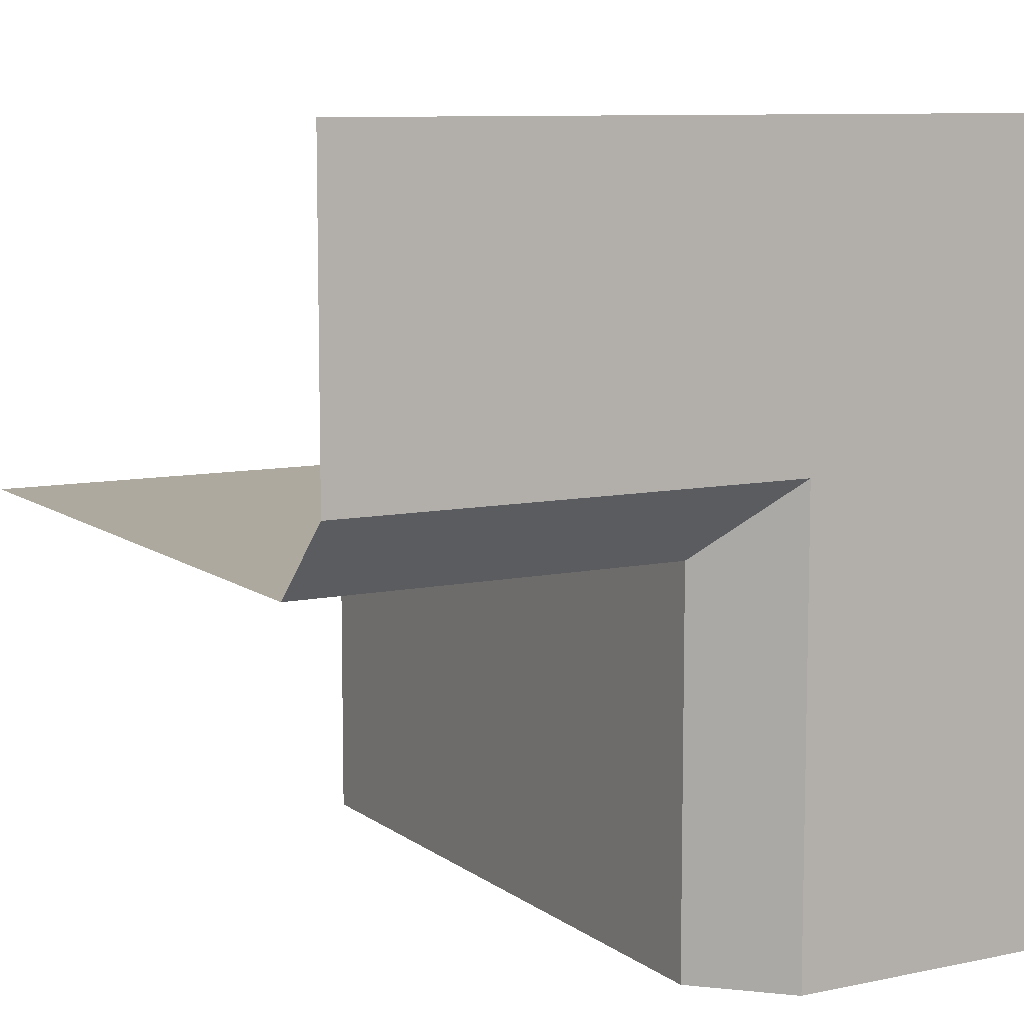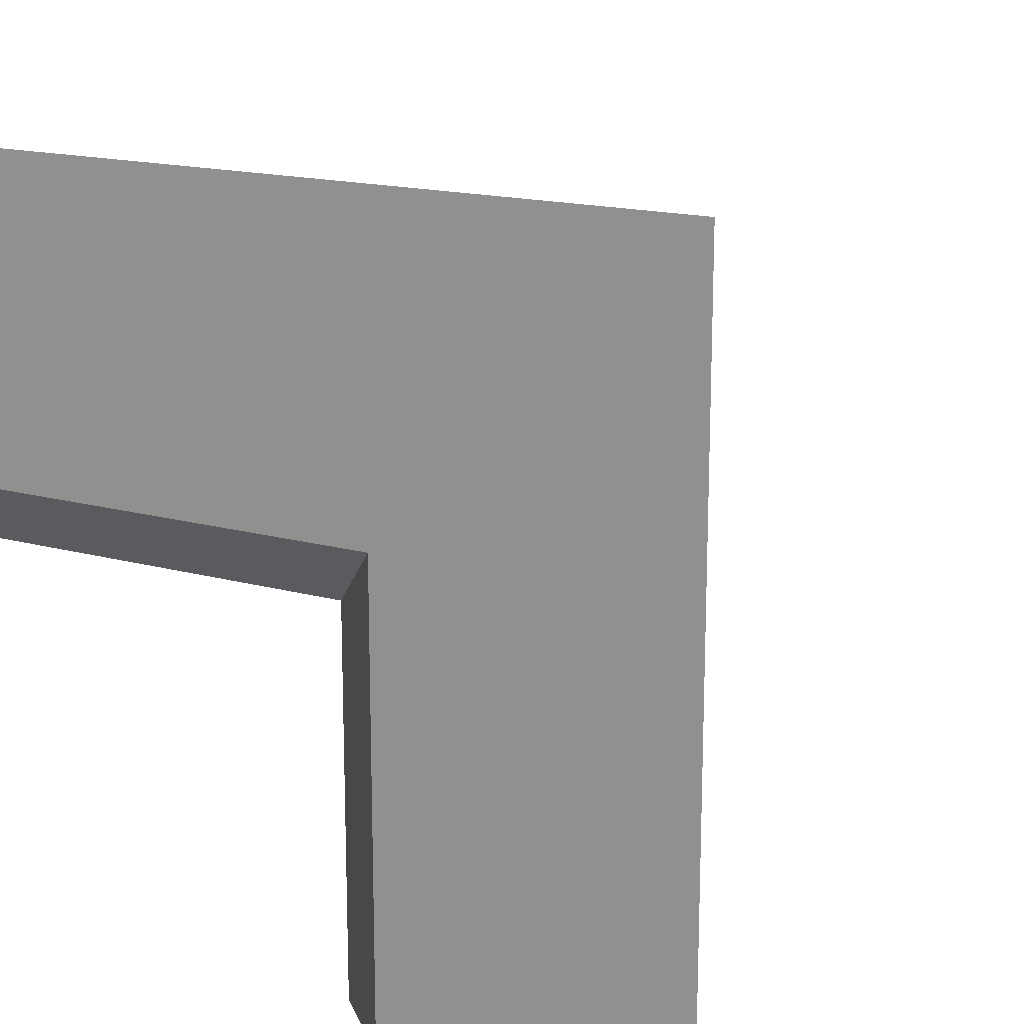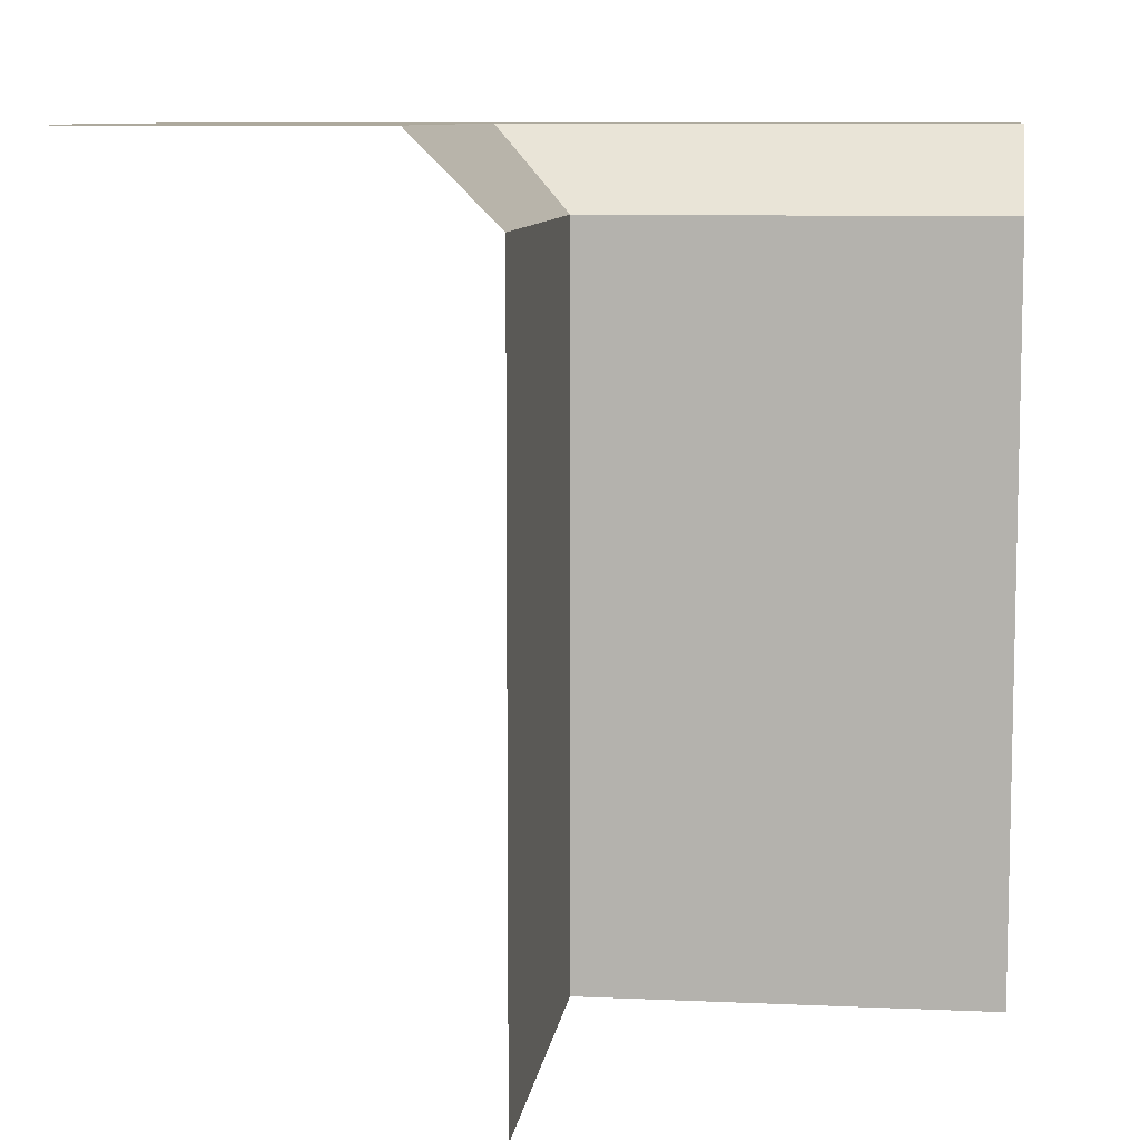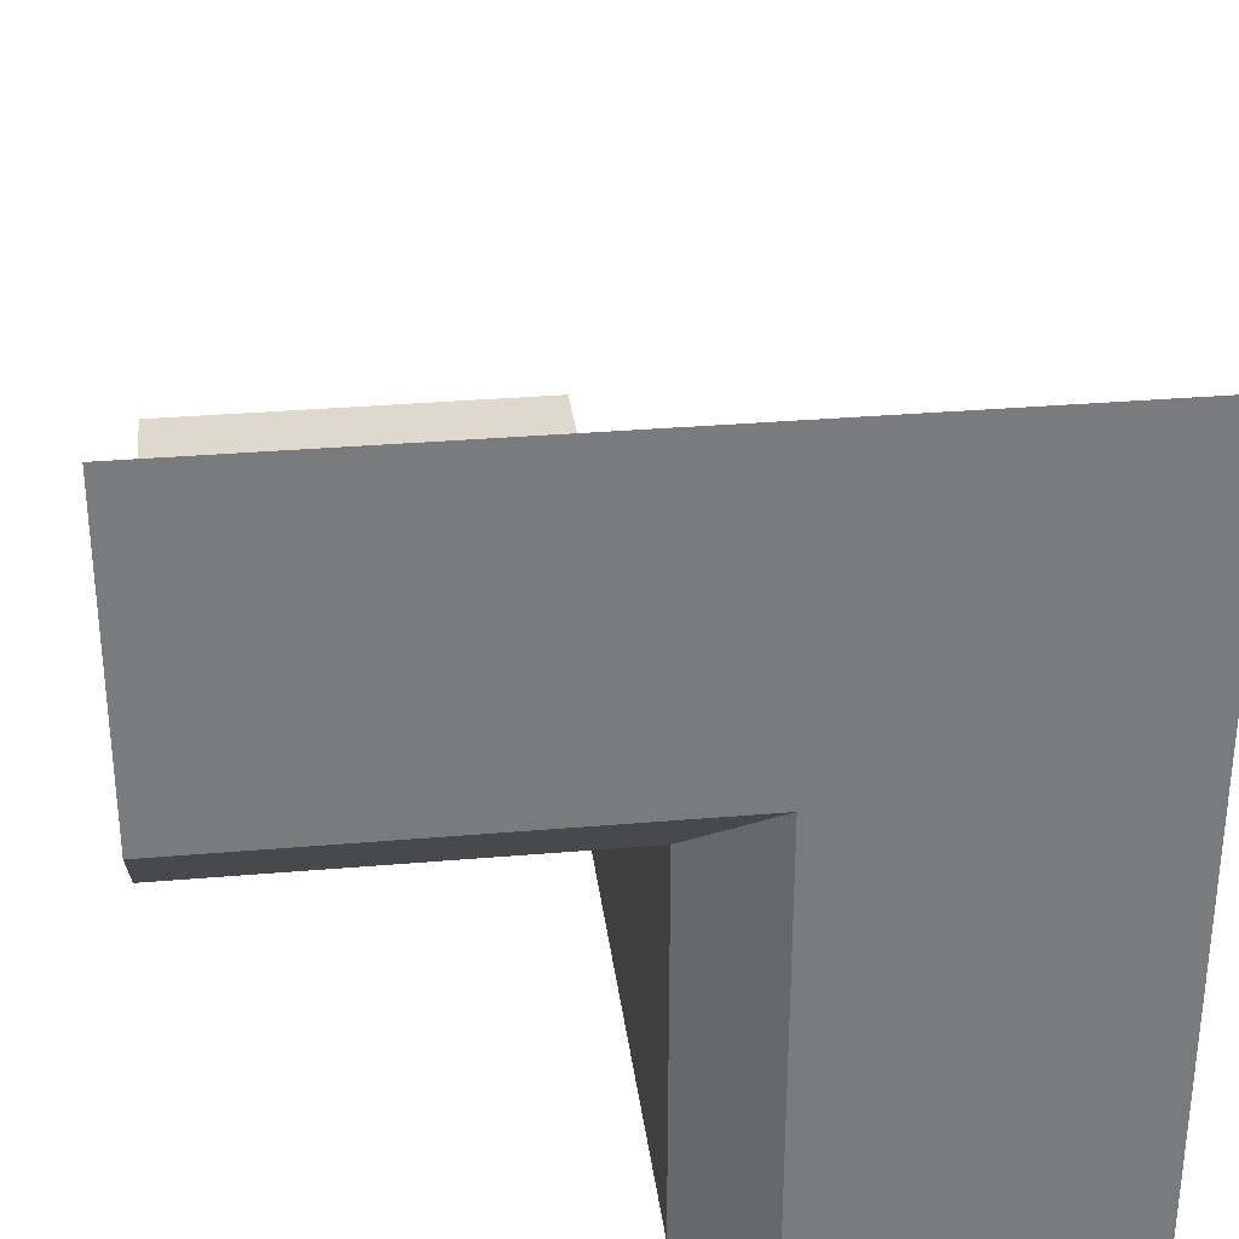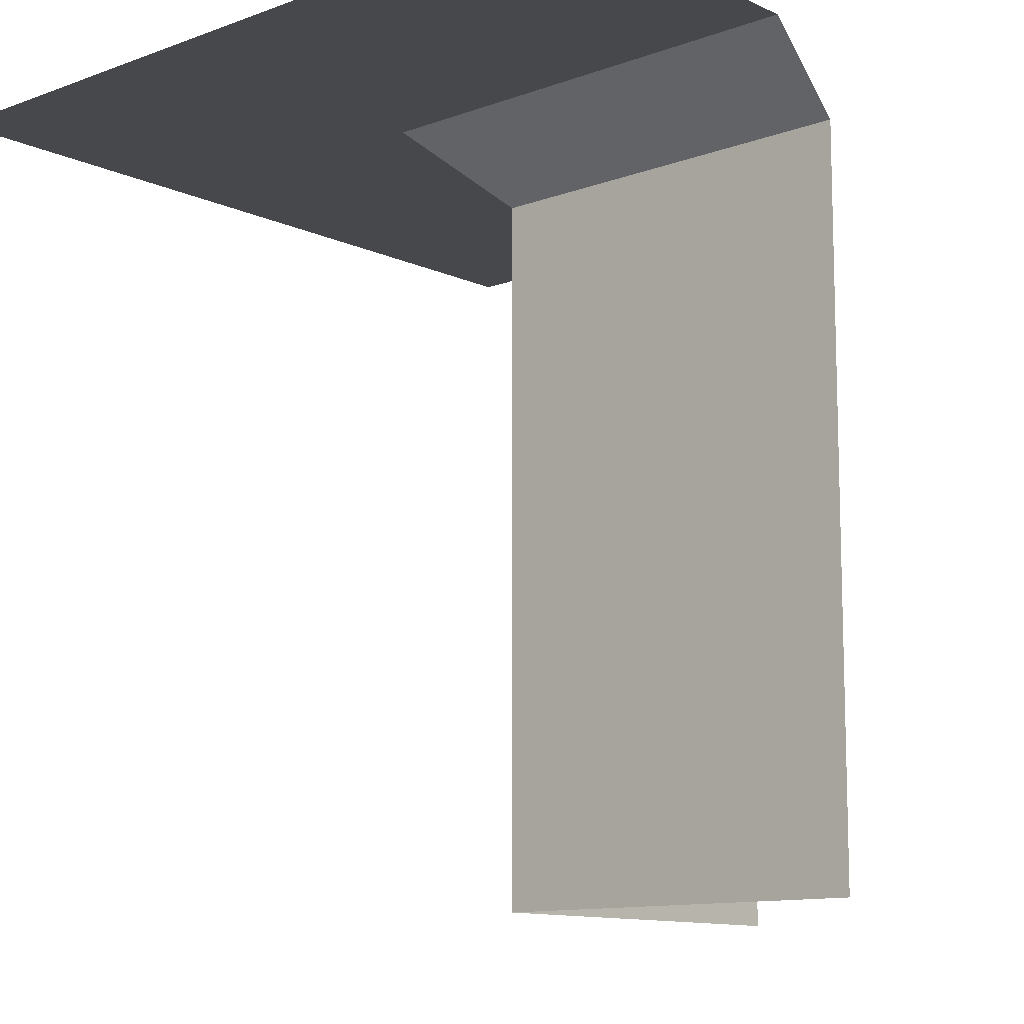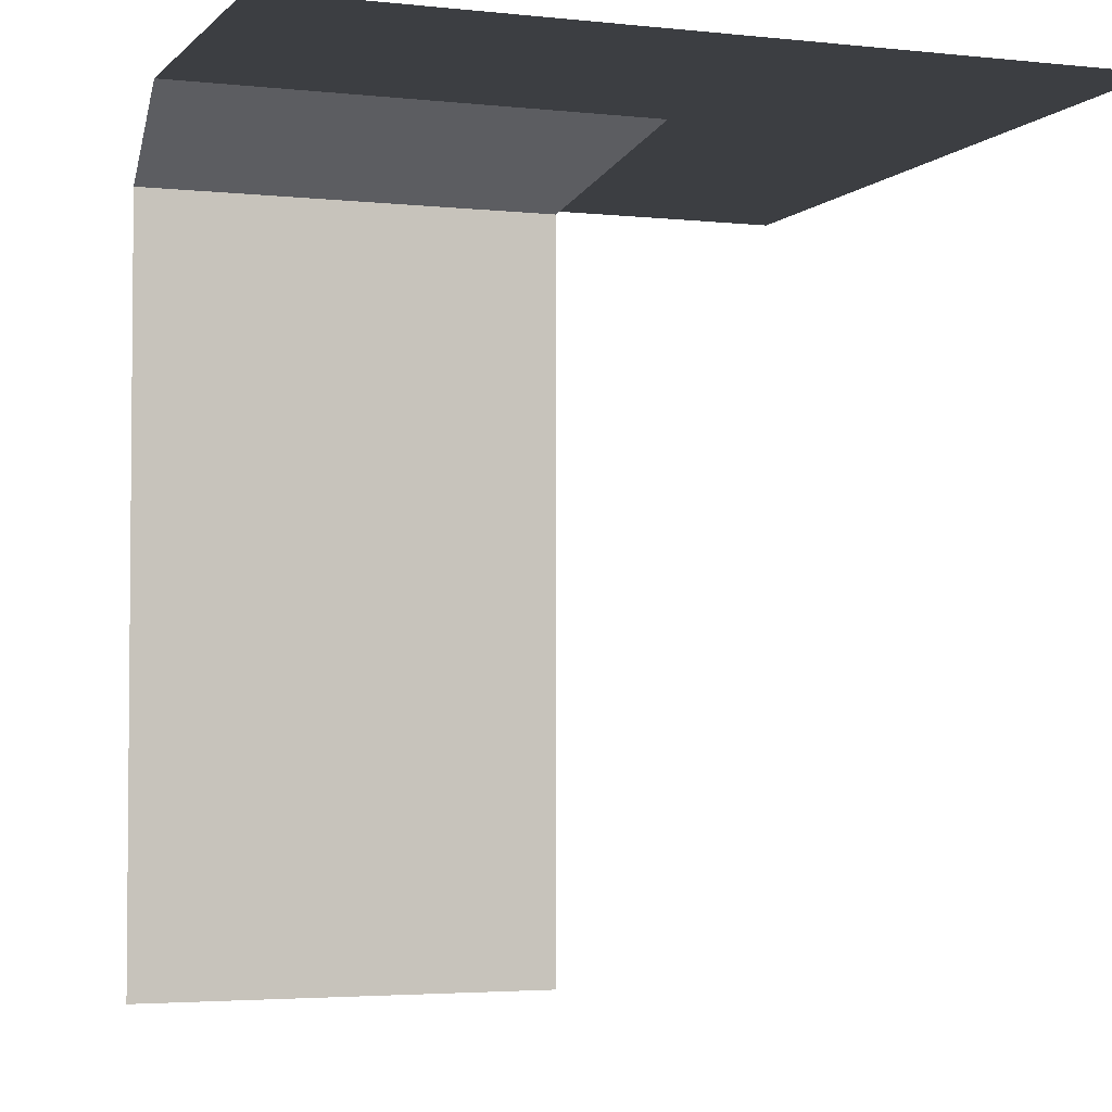
<metadata>
{"format":"obj","ext":"obj","renderer":"f3d","projection":"perspective","resolution":1024,"background":"white","views":[{"elev":9.1,"azim":150.7,"up":"+Z"},{"elev":16.7,"azim":-151.0,"up":"+Z"},{"elev":8.8,"azim":97.0,"up":"+Y"},{"elev":32.1,"azim":173.1,"up":"+Z"},{"elev":-11.4,"azim":42.0,"up":"+Y"},{"elev":-3.4,"azim":-110.5,"up":"+Y"}]}
</metadata>
<code>
o in_corner_1x1_top_Cube.009
v -0.5 0.5 -0.5
v -0.5 0.5 0.1
v -0.1 0.5 -0.5
v 0 0.4 -0.5
v 0 0.4 0
v -0.1 0.5 0.1
v 0 -0.5 -0.5
v 0 -0.5 0
v 0.5 -0.5 0
v 0.5 0.5 0.1
v 0.5 0.4 0
v 0.5 0.5 0.5
v -0.1 0.5 0.5
v -0.5 0.5 0.5
f 3 1 2 6
f 3 6 5 4
f 7 4 5 8
f 9 8 5 11
f 11 5 6 10
f 10 6 13 12
f 6 2 14 13

</code>
